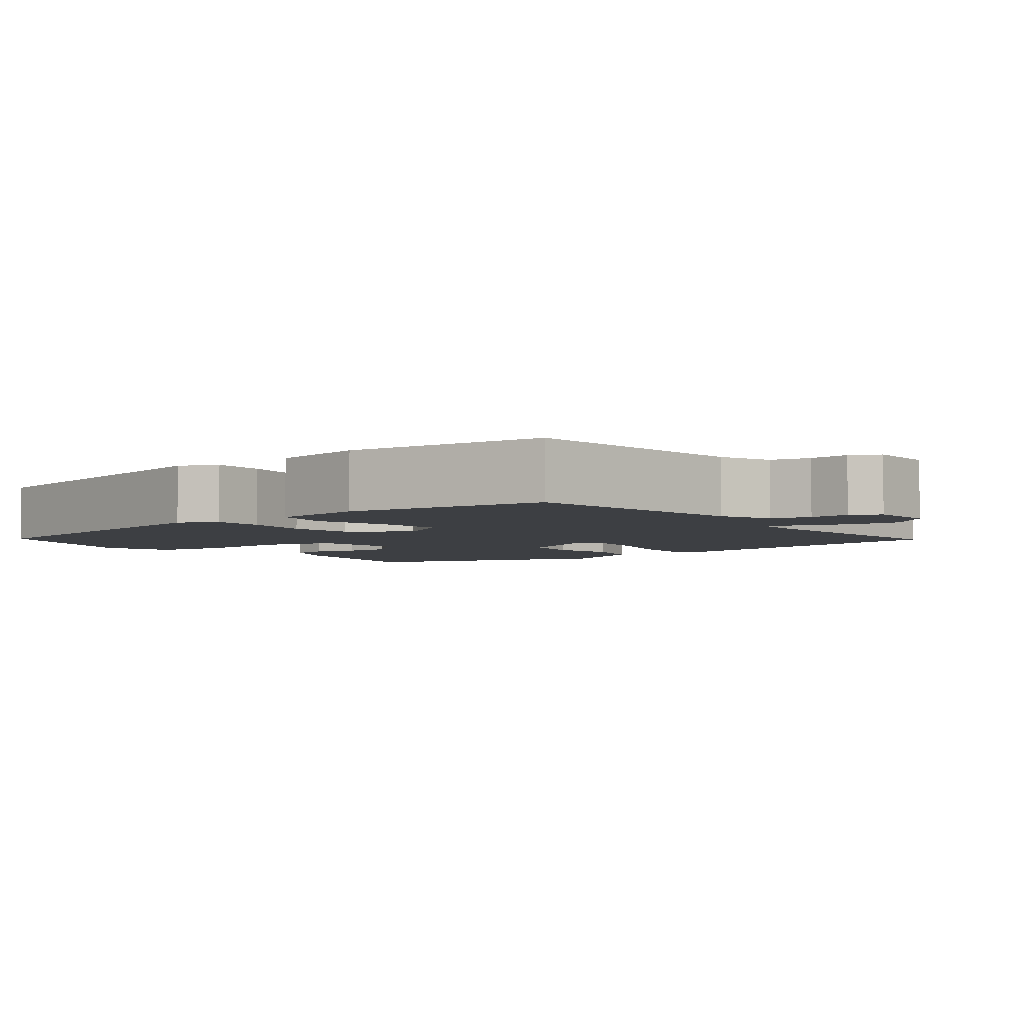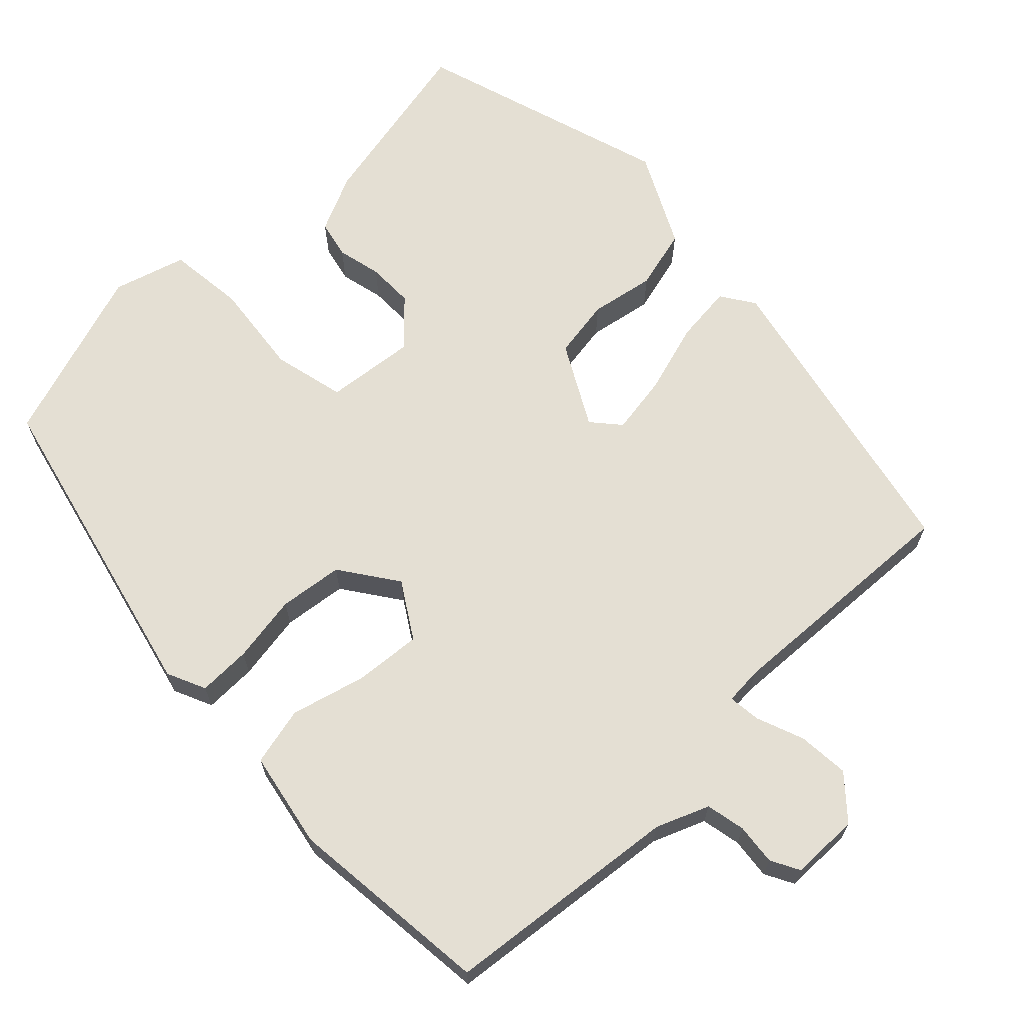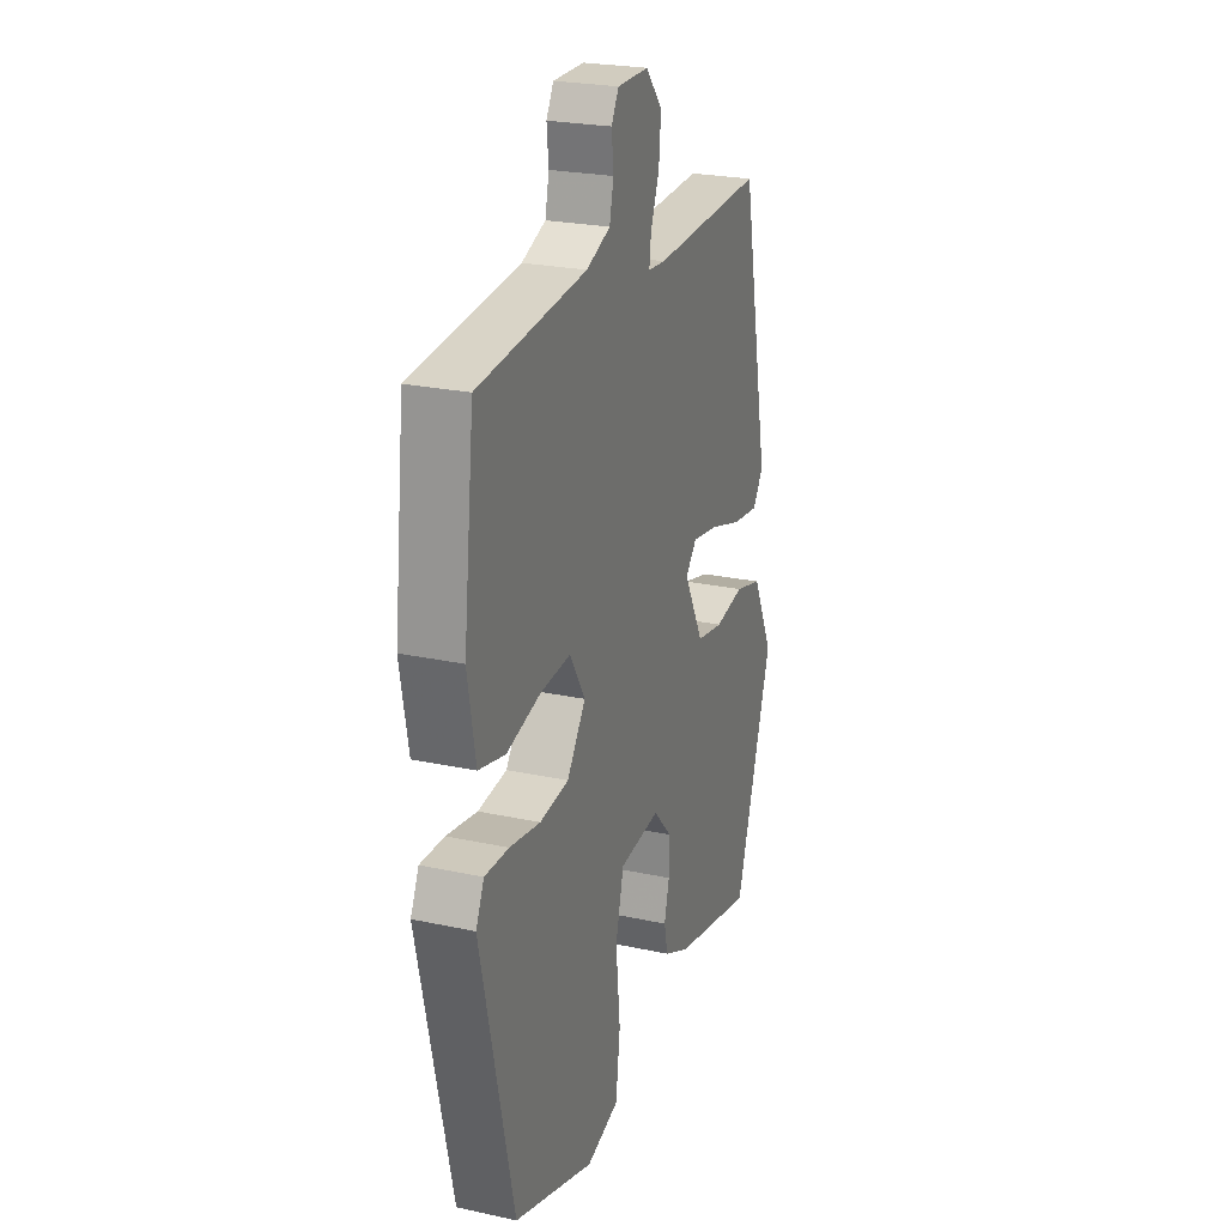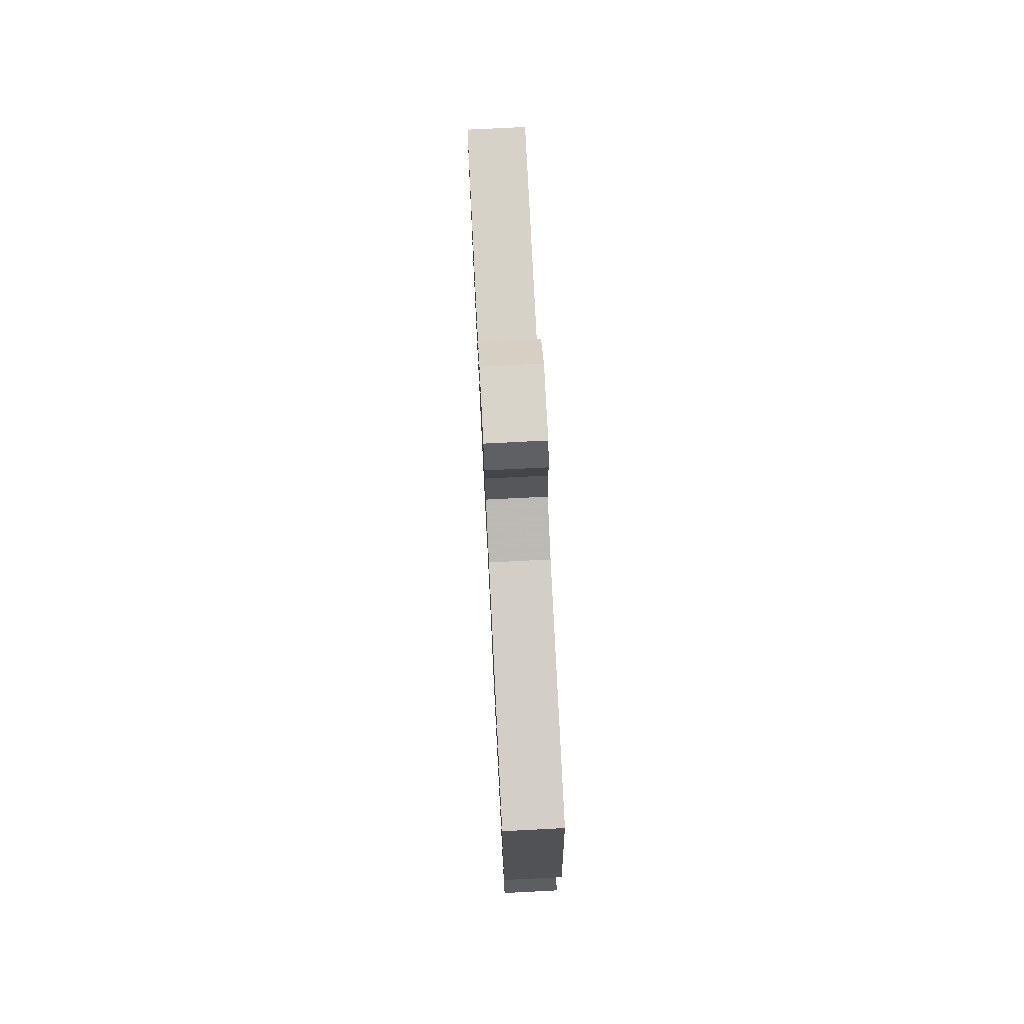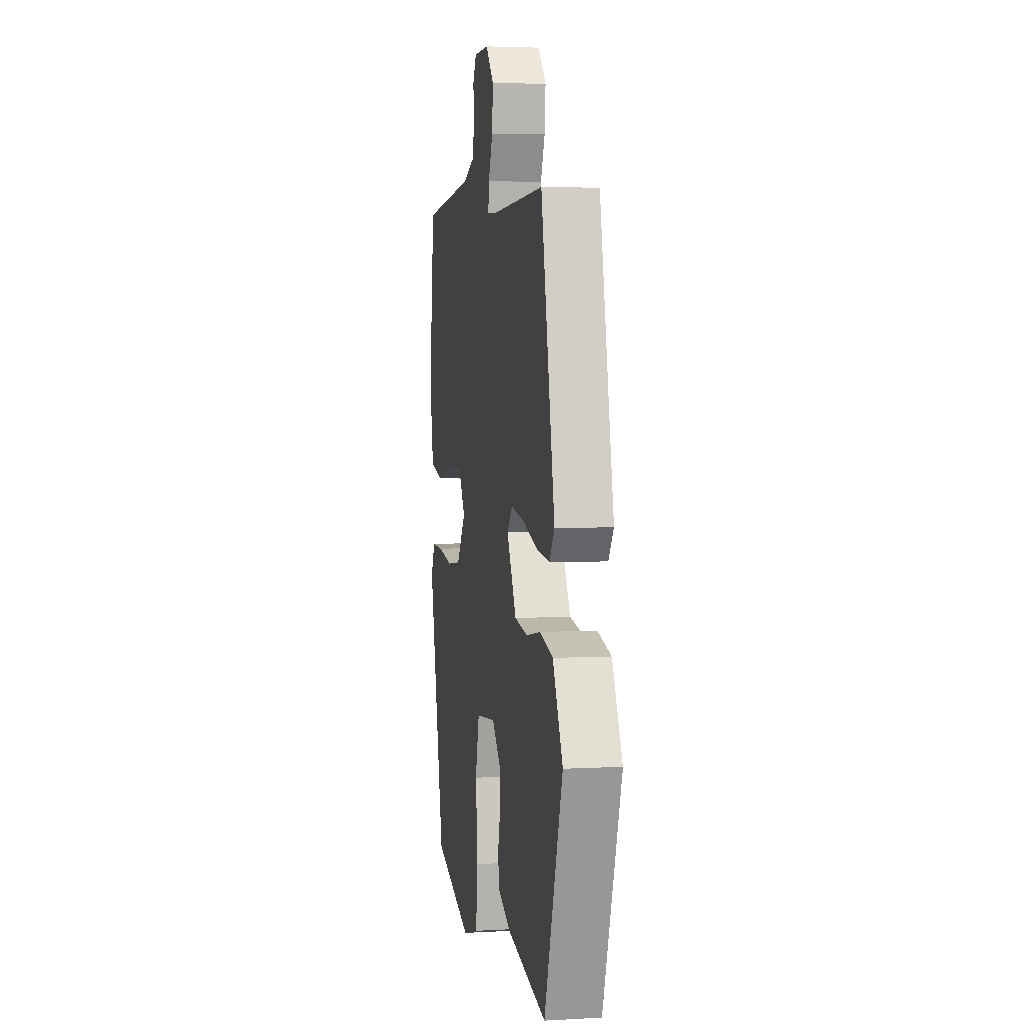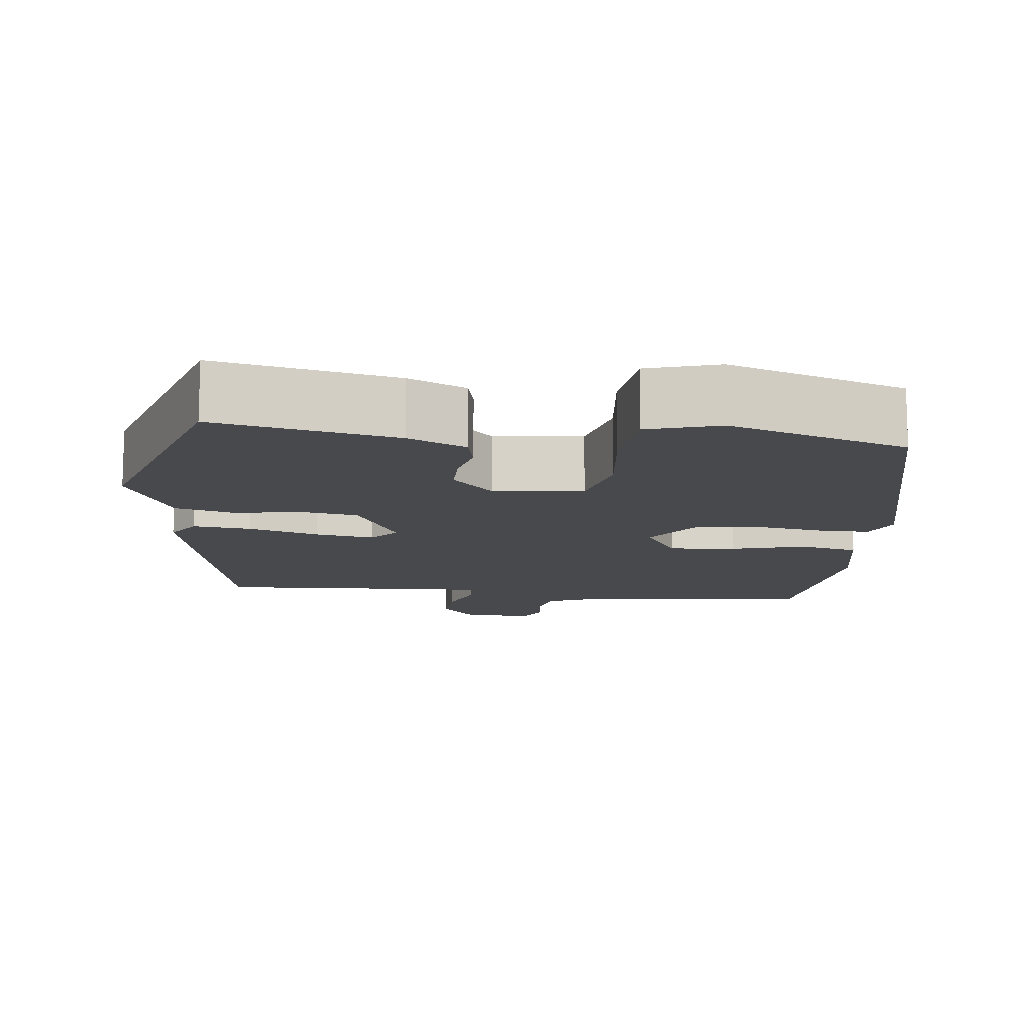
<metadata>
{"format":"obj","ext":"obj","renderer":"f3d","projection":"perspective","resolution":1024,"background":"white","views":[{"elev":-4.1,"azim":-51.4,"up":"+Y"},{"elev":66.8,"azim":-43.2,"up":"+Y"},{"elev":24.1,"azim":-70.2,"up":"+Z"},{"elev":75.6,"azim":-92.9,"up":"+Z"},{"elev":3.9,"azim":79.5,"up":"+Z"},{"elev":-12.5,"azim":174.5,"up":"+Y"}]}
</metadata>
<code>
v 0.391 0.07 0.481
v 0.47 0.07 0.087
v 0.441 0.07 0.045
v 0.367 0.07 0.054
v 0.278 0.07 0.082
v 0.203 0.07 0.095
v 0.172 0.07 0.06
v 0.227 0.07 -0.044
v 0.302 0.07 -0.057
v 0.384 0.07 -0.043
v 0.461 0.07 -0.064
v 0.519 0.07 -0.183
v 0.414 0.07 -0.504
v 0.185 0.07 -0.453
v 0.112 0.07 -0.418
v 0.102 0.07 -0.37
v 0.116 0.07 -0.314
v 0.117 0.07 -0.255
v 0.065 0.07 -0.199
v -0.049 0.07 -0.21
v -0.072 0.07 -0.301
v -0.06 0.07 -0.42
v -0.072 0.07 -0.517
v -0.164 0.07 -0.543
v -0.389 0.07 -0.465
v -0.481 0.07 -0.055
v -0.458 0.07 -0.006
v -0.391 0.07 -0.008
v -0.305 0.07 -0.023
v -0.224 0.07 -0.014
v -0.172 0.07 0.058
v -0.215 0.07 0.129
v -0.3 0.07 0.123
v -0.395 0.07 0.099
v -0.469 0.07 0.117
v -0.491 0.07 0.24
v -0.461 0.07 0.499
v -0.16 0.07 0.528
v -0.093 0.07 0.554
v -0.082 0.07 0.604
v -0.087 0.07 0.656
v -0.067 0.07 0.692
v 0.02 0.07 0.692
v 0.066 0.07 0.639
v 0.06 0.07 0.574
v 0.036 0.07 0.514
v 0.031 0.07 0.473
v 0.079 0.07 0.469
v 0.391 0 0.481
v 0.47 0 0.087
v 0.441 0 0.045
v 0.367 0 0.054
v 0.278 0 0.082
v 0.203 0 0.095
v 0.172 0 0.06
v 0.227 0 -0.044
v 0.302 0 -0.057
v 0.384 0 -0.043
v 0.461 0 -0.064
v 0.519 0 -0.183
v 0.414 0 -0.504
v 0.185 0 -0.453
v 0.112 0 -0.418
v 0.102 0 -0.37
v 0.116 0 -0.314
v 0.117 0 -0.255
v 0.065 0 -0.199
v -0.049 0 -0.21
v -0.072 0 -0.301
v -0.06 0 -0.42
v -0.072 0 -0.517
v -0.164 0 -0.543
v -0.389 0 -0.465
v -0.481 0 -0.055
v -0.458 0 -0.006
v -0.391 0 -0.008
v -0.305 0 -0.023
v -0.224 0 -0.014
v -0.172 0 0.058
v -0.215 0 0.129
v -0.3 0 0.123
v -0.395 0 0.099
v -0.469 0 0.117
v -0.491 0 0.24
v -0.461 0 0.499
v -0.16 0 0.528
v -0.093 0 0.554
v -0.082 0 0.604
v -0.087 0 0.656
v -0.067 0 0.692
v 0.02 0 0.692
v 0.066 0 0.639
v 0.06 0 0.574
v 0.036 0 0.514
v 0.031 0 0.473
v 0.079 0 0.469
f 43 44 45 46
f 43 46 47
f 40 41 42 43
f 39 40 43 47
f 38 39 47
f 37 38 47
f 36 37 47 48
f 33 34 35 36
f 32 33 36 48
f 26 27 28 29
f 26 29 30
f 25 26 30
f 24 25 30 31
f 21 22 23 24
f 20 21 24 31
f 14 15 16 17
f 14 17 18
f 13 14 18
f 12 13 18 19
f 9 10 11 12
f 8 9 12 19
f 2 3 4 5
f 2 5 6
f 1 2 6
f 31 32 48 1
f 7 8 19 20
f 7 20 31 1
f 1 6 7
f 94 93 92 91
f 95 94 91
f 91 90 89 88
f 95 91 88 87
f 95 87 86
f 95 86 85
f 96 95 85 84
f 84 83 82 81
f 96 84 81 80
f 77 76 75 74
f 78 77 74
f 78 74 73
f 79 78 73 72
f 72 71 70 69
f 79 72 69 68
f 65 64 63 62
f 66 65 62
f 66 62 61
f 67 66 61 60
f 60 59 58 57
f 67 60 57 56
f 53 52 51 50
f 54 53 50
f 54 50 49
f 49 96 80 79
f 68 67 56 55
f 49 79 68 55
f 55 54 49
f 1 49 50 2
f 2 50 51 3
f 3 51 52 4
f 4 52 53 5
f 5 53 54 6
f 6 54 55 7
f 7 55 56 8
f 8 56 57 9
f 9 57 58 10
f 10 58 59 11
f 11 59 60 12
f 12 60 61 13
f 13 61 62 14
f 14 62 63 15
f 15 63 64 16
f 16 64 65 17
f 17 65 66 18
f 18 66 67 19
f 19 67 68 20
f 20 68 69 21
f 21 69 70 22
f 22 70 71 23
f 23 71 72 24
f 24 72 73 25
f 25 73 74 26
f 26 74 75 27
f 27 75 76 28
f 28 76 77 29
f 29 77 78 30
f 30 78 79 31
f 31 79 80 32
f 32 80 81 33
f 33 81 82 34
f 34 82 83 35
f 35 83 84 36
f 36 84 85 37
f 37 85 86 38
f 38 86 87 39
f 39 87 88 40
f 40 88 89 41
f 41 89 90 42
f 42 90 91 43
f 43 91 92 44
f 44 92 93 45
f 45 93 94 46
f 46 94 95 47
f 47 95 96 48
f 48 96 49 1

</code>
